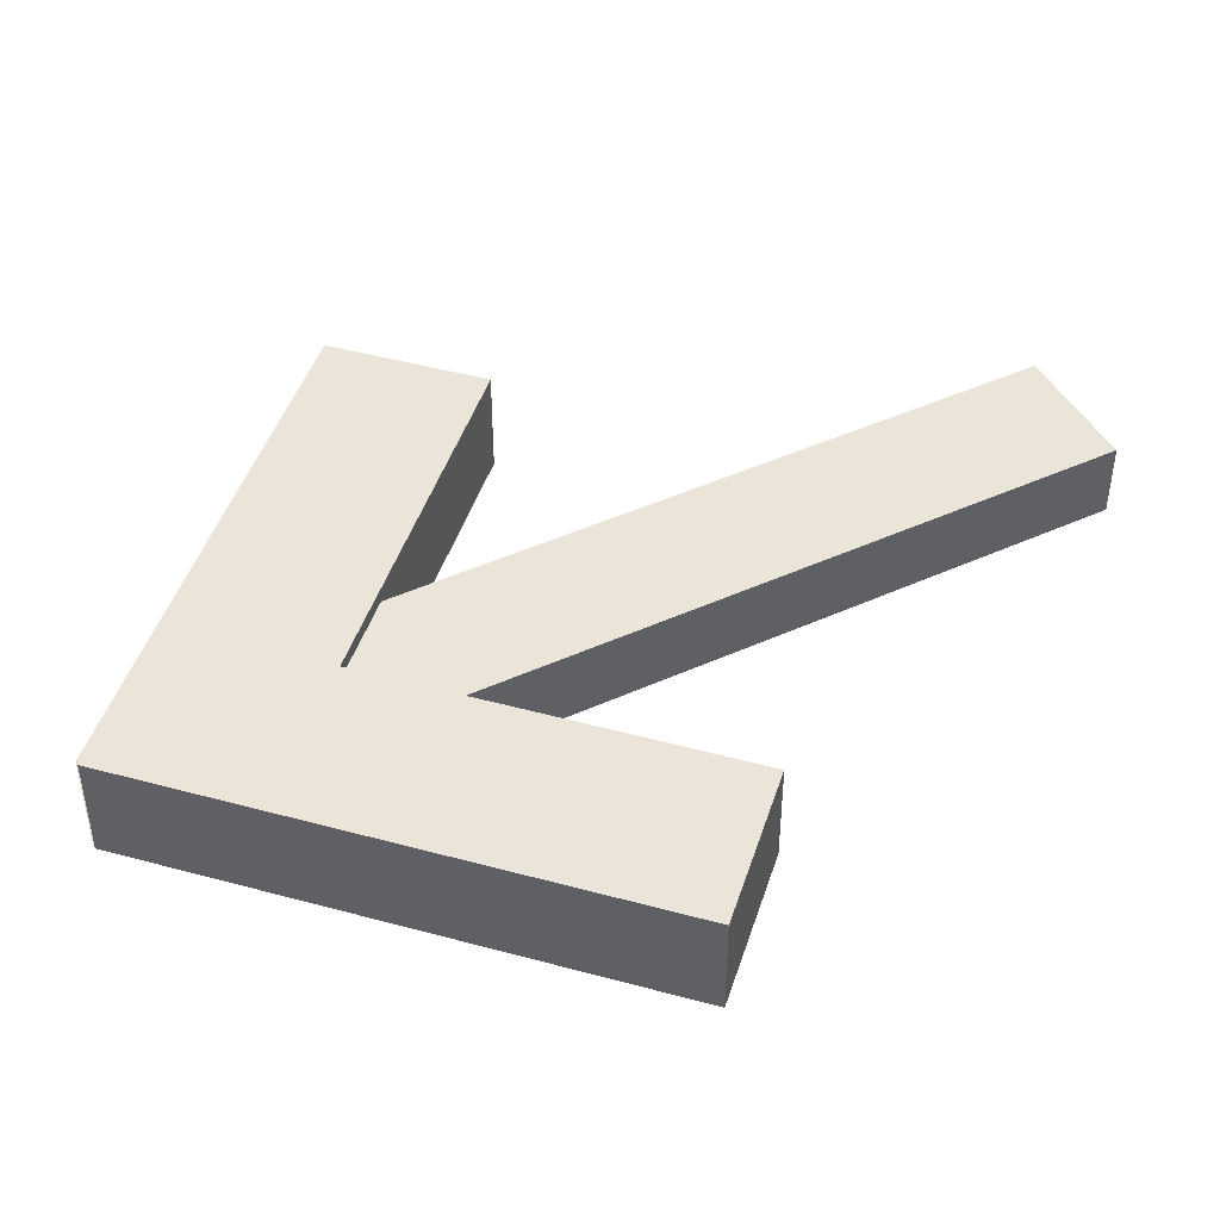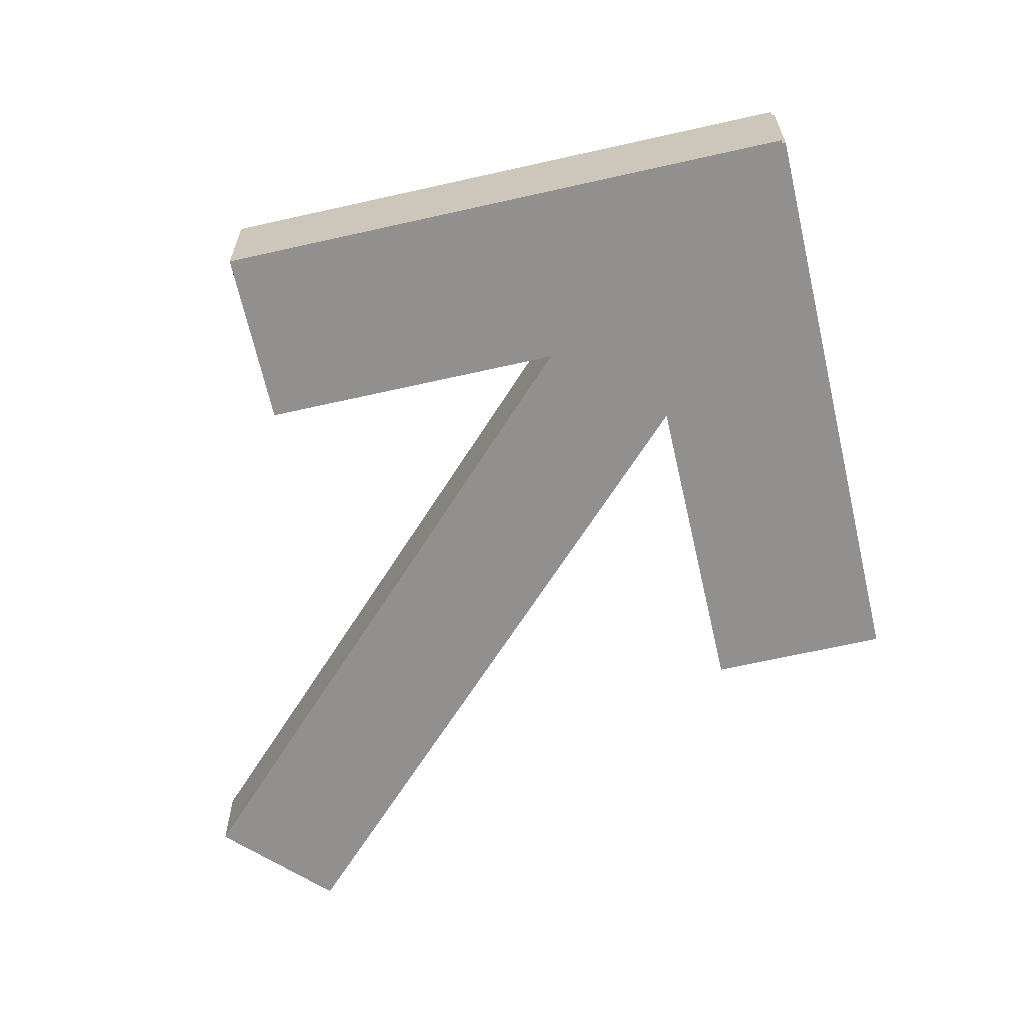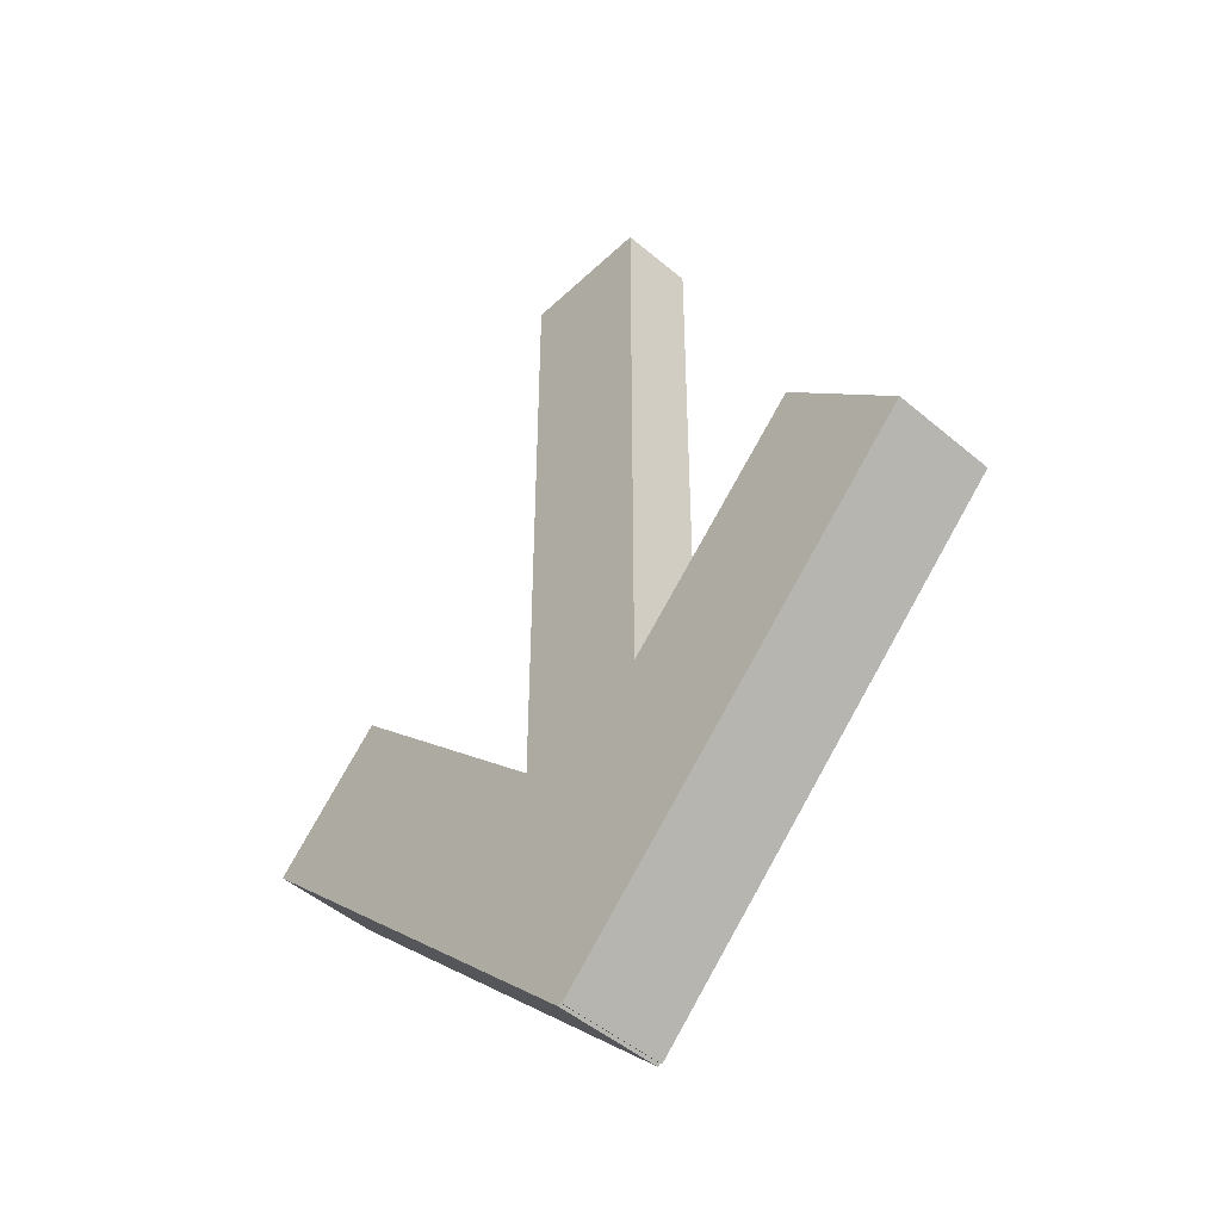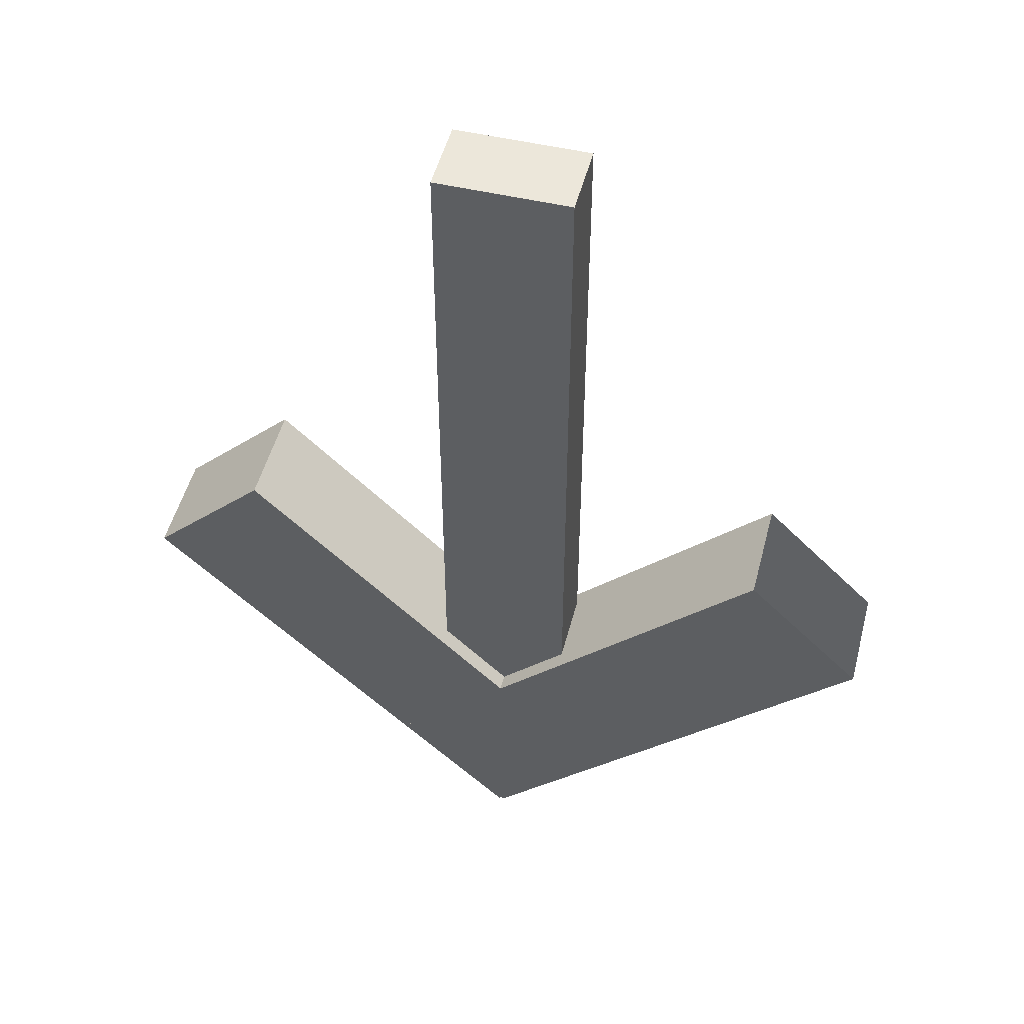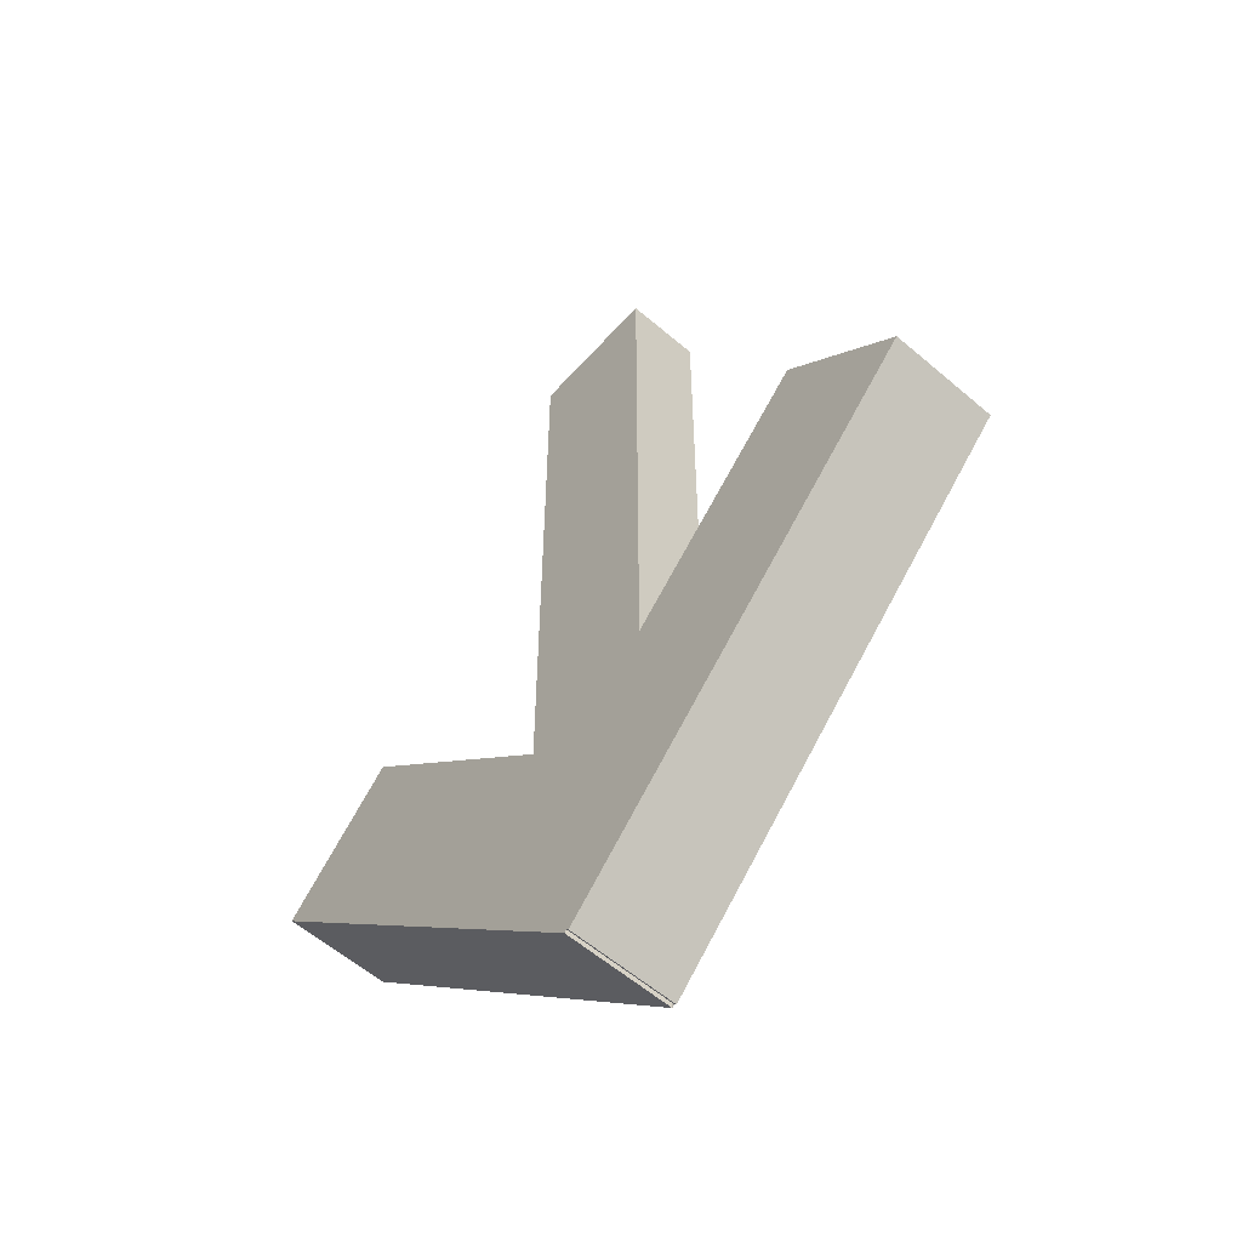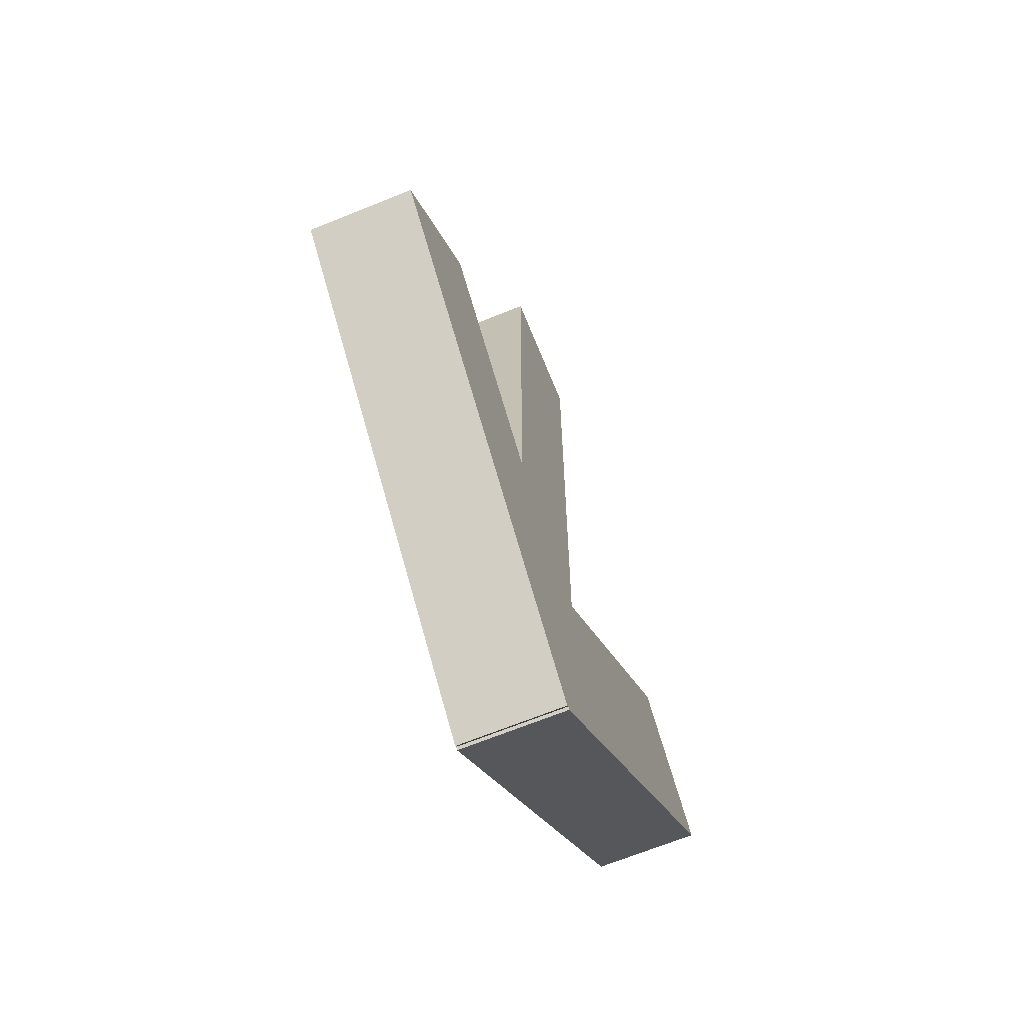
<metadata>
{"format":"obj","ext":"obj","renderer":"f3d","projection":"perspective","resolution":1024,"background":"white","views":[{"elev":45.5,"azim":62.4,"up":"+Z"},{"elev":-65.7,"azim":-32.2,"up":"+Z"},{"elev":-48.1,"azim":-133.5,"up":"+Y"},{"elev":50.3,"azim":-165.6,"up":"+Y"},{"elev":-58.4,"azim":48.5,"up":"+Y"},{"elev":-67.2,"azim":-67.8,"up":"+Y"}]}
</metadata>
<code>
o cube
v -0.1346 0.3861 0.07521
v -0.1346 0.3861 -0.07521
v 0.1346 0.3861 -0.07521
v 0.1346 0.3861 0.07521
v -0.1346 1.986 0.07521
v 0.1346 1.986 0.07521
v 0.1346 1.986 -0.07521
v -0.1346 1.986 -0.07521
f 1 2 3
f 3 4 1
f 5 6 7
f 7 8 5
f 1 4 6
f 6 5 1
f 4 3 7
f 7 6 4
f 3 2 8
f 8 7 3
f 2 1 5
f 5 8 2
o cube.001
v -0.2316 0.2599 0.1034
v -0.2316 0.2599 -0.1097
v 0.004519 0.02376 -0.1097
v 0.004519 0.02376 0.1034
v 0.5473 1.039 0.1034
v 0.7835 0.8027 0.1034
v 0.7835 0.8027 -0.1097
v 0.5473 1.039 -0.1097
v 0.2316 0.2599 0.1034
v 0.2316 0.2599 -0.1097
v -0.004519 0.02376 -0.1097
v -0.004519 0.02376 0.1034
v -0.5473 1.039 0.1034
v -0.7835 0.8027 0.1034
v -0.7835 0.8027 -0.1097
v -0.5473 1.039 -0.1097
f 9 10 11
f 11 12 9
f 13 14 15
f 15 16 13
f 9 12 14
f 14 13 9
f 12 11 15
f 15 14 12
f 11 10 16
f 16 15 11
f 10 9 13
f 13 16 10
f 17 19 18
f 19 17 20
f 21 23 22
f 23 21 24
f 17 22 20
f 22 17 21
f 20 23 19
f 23 20 22
f 19 24 18
f 24 19 23
f 18 21 17
f 21 18 24

</code>
